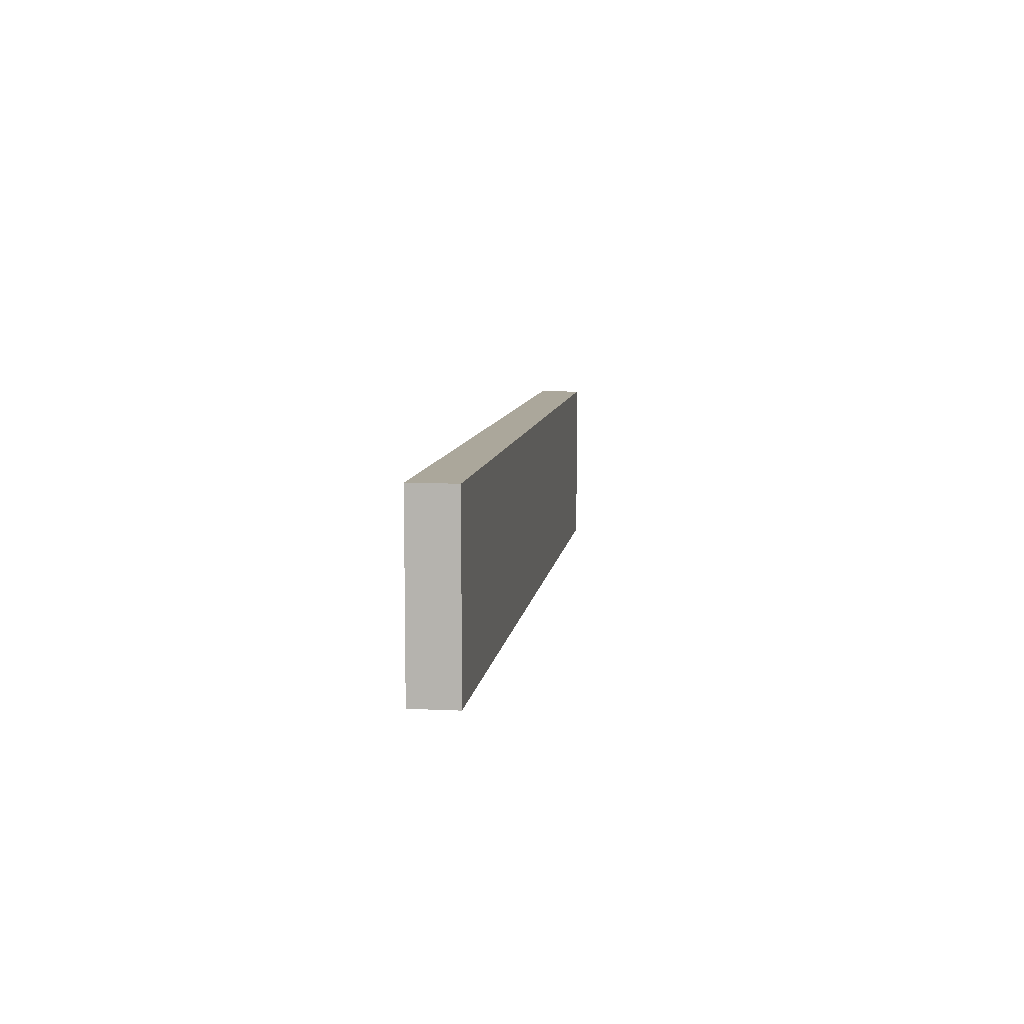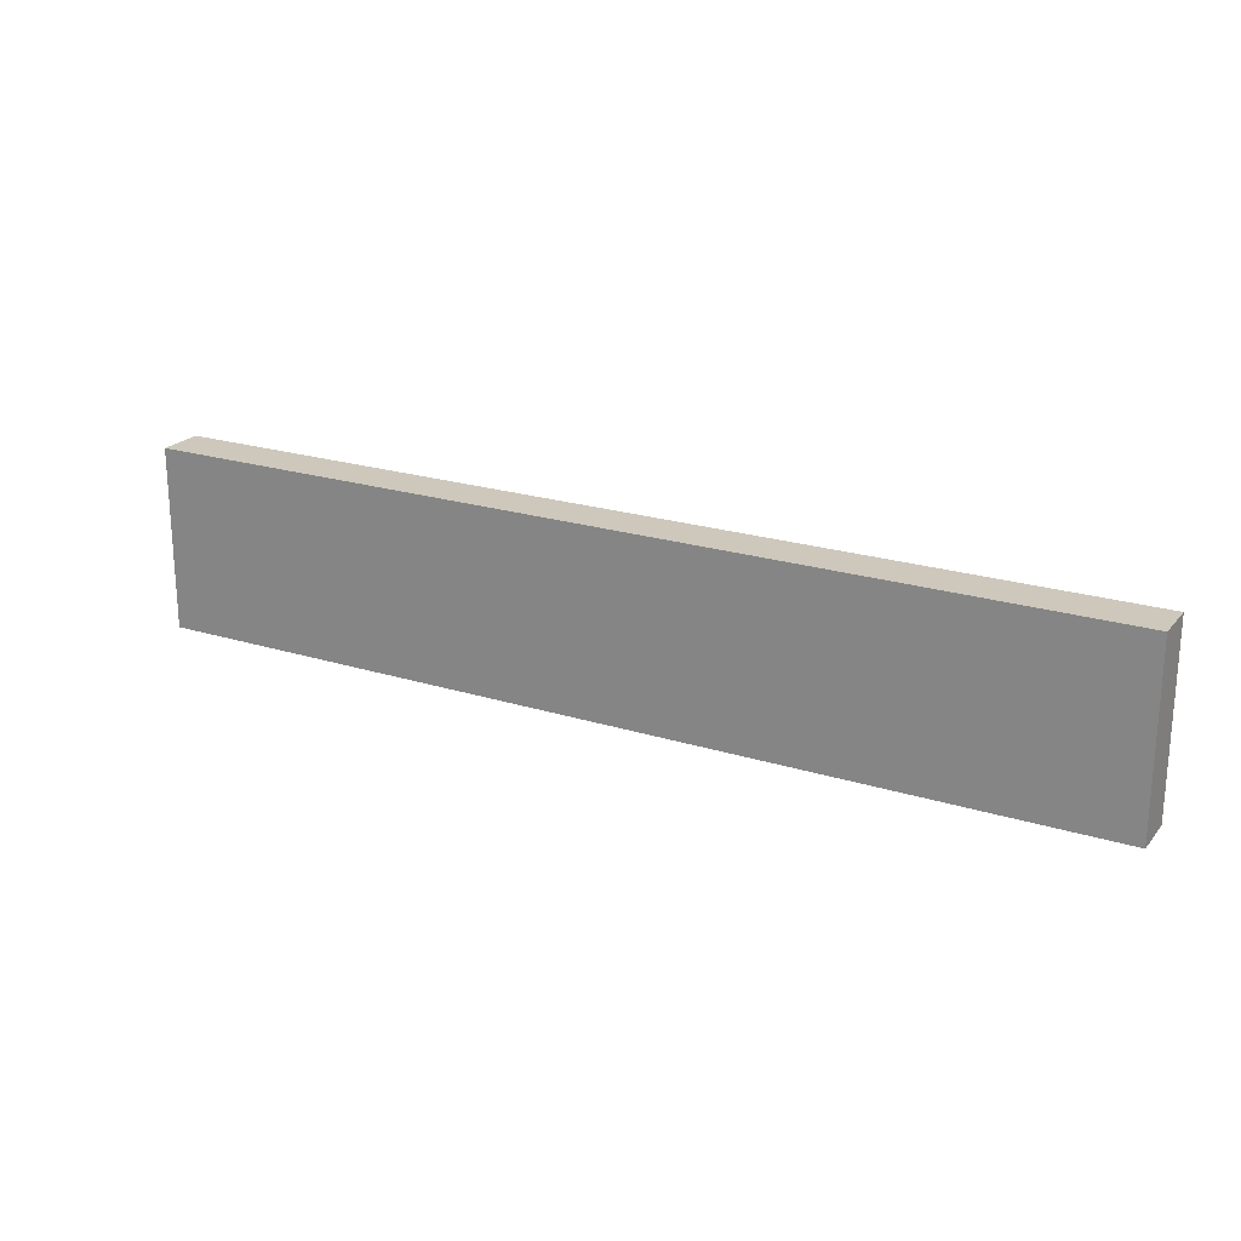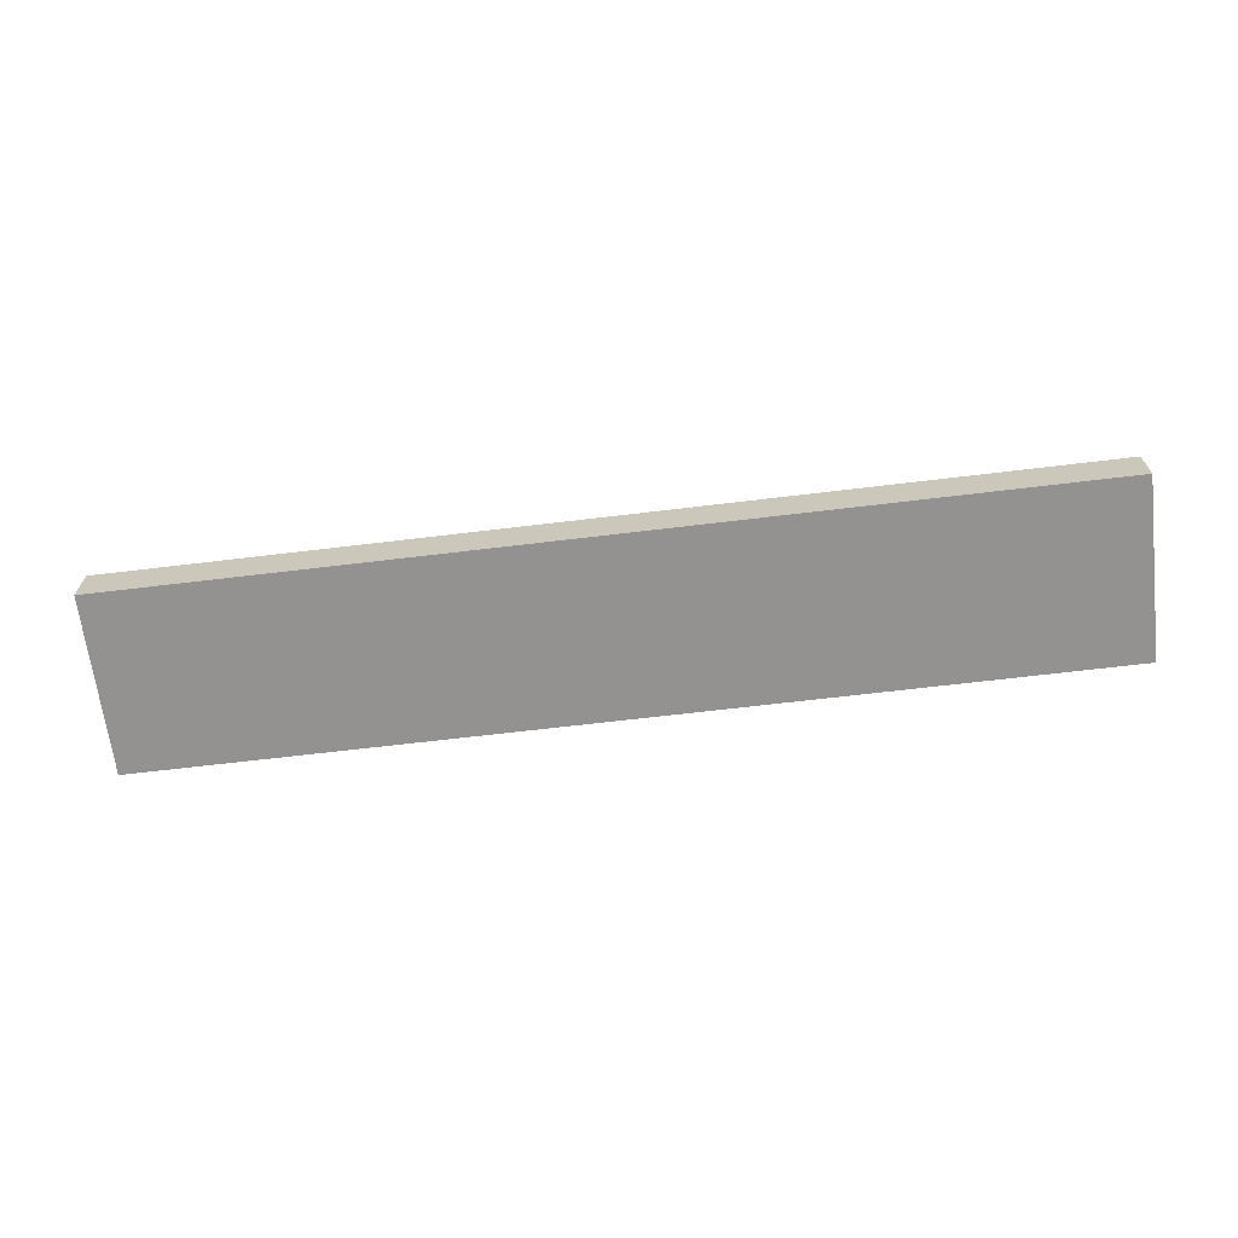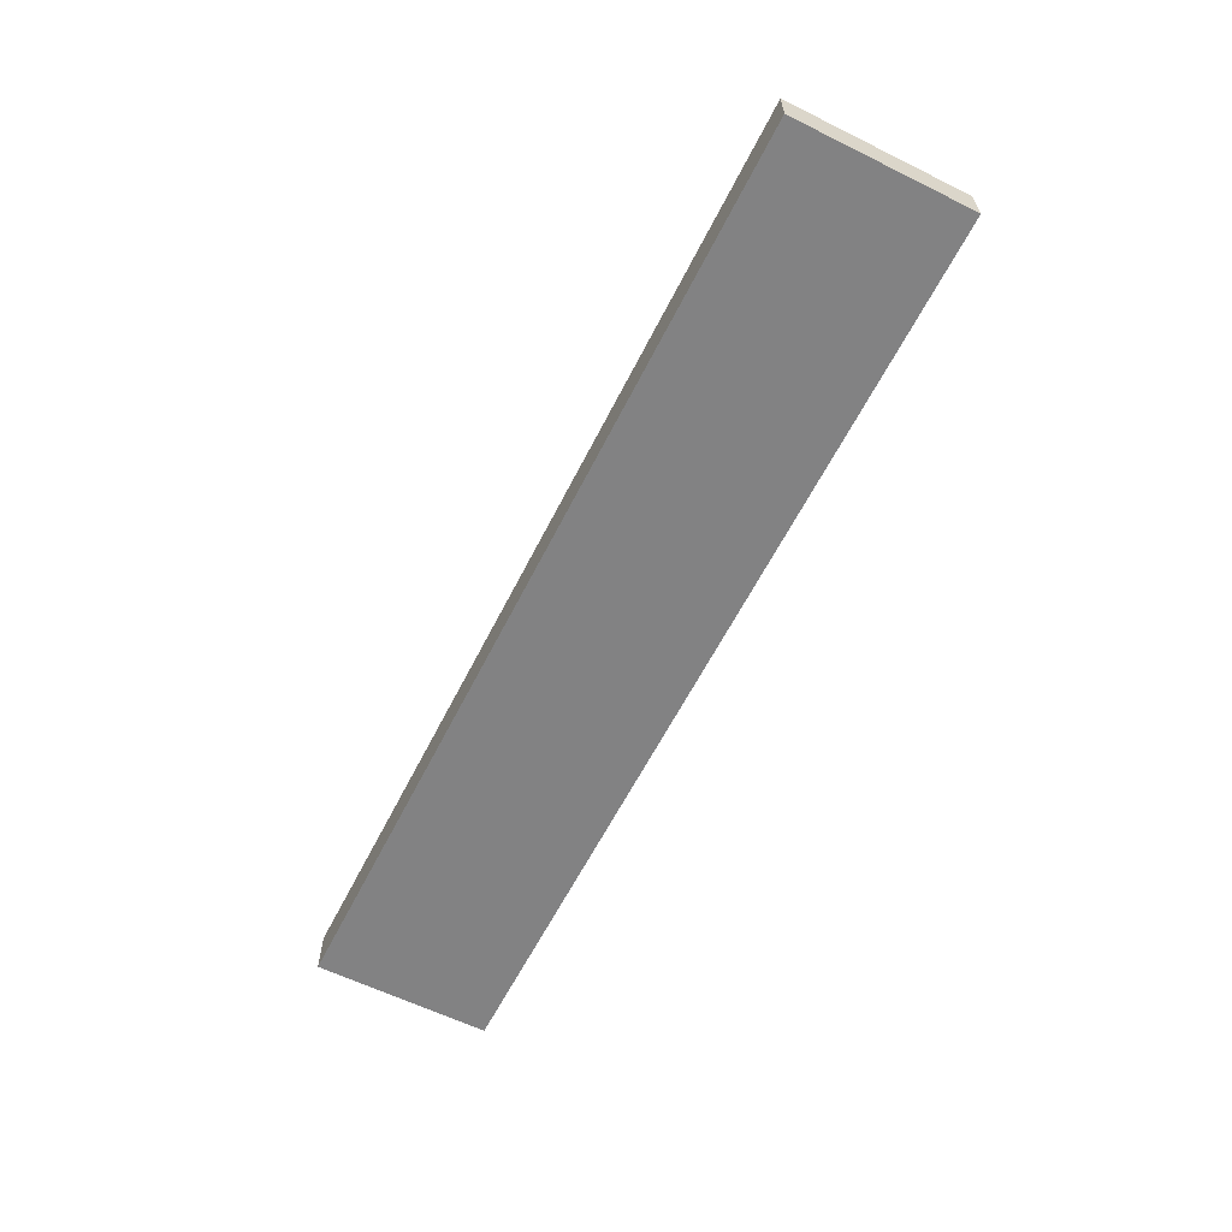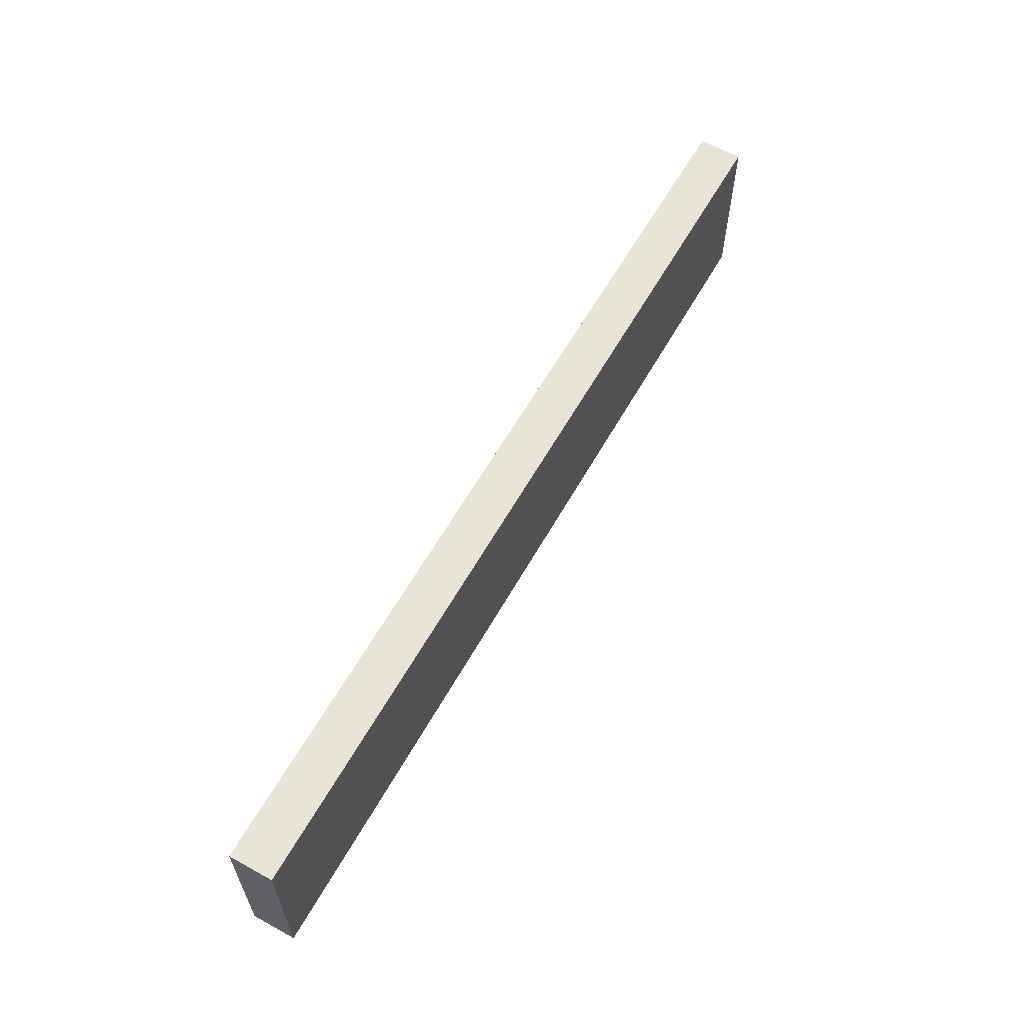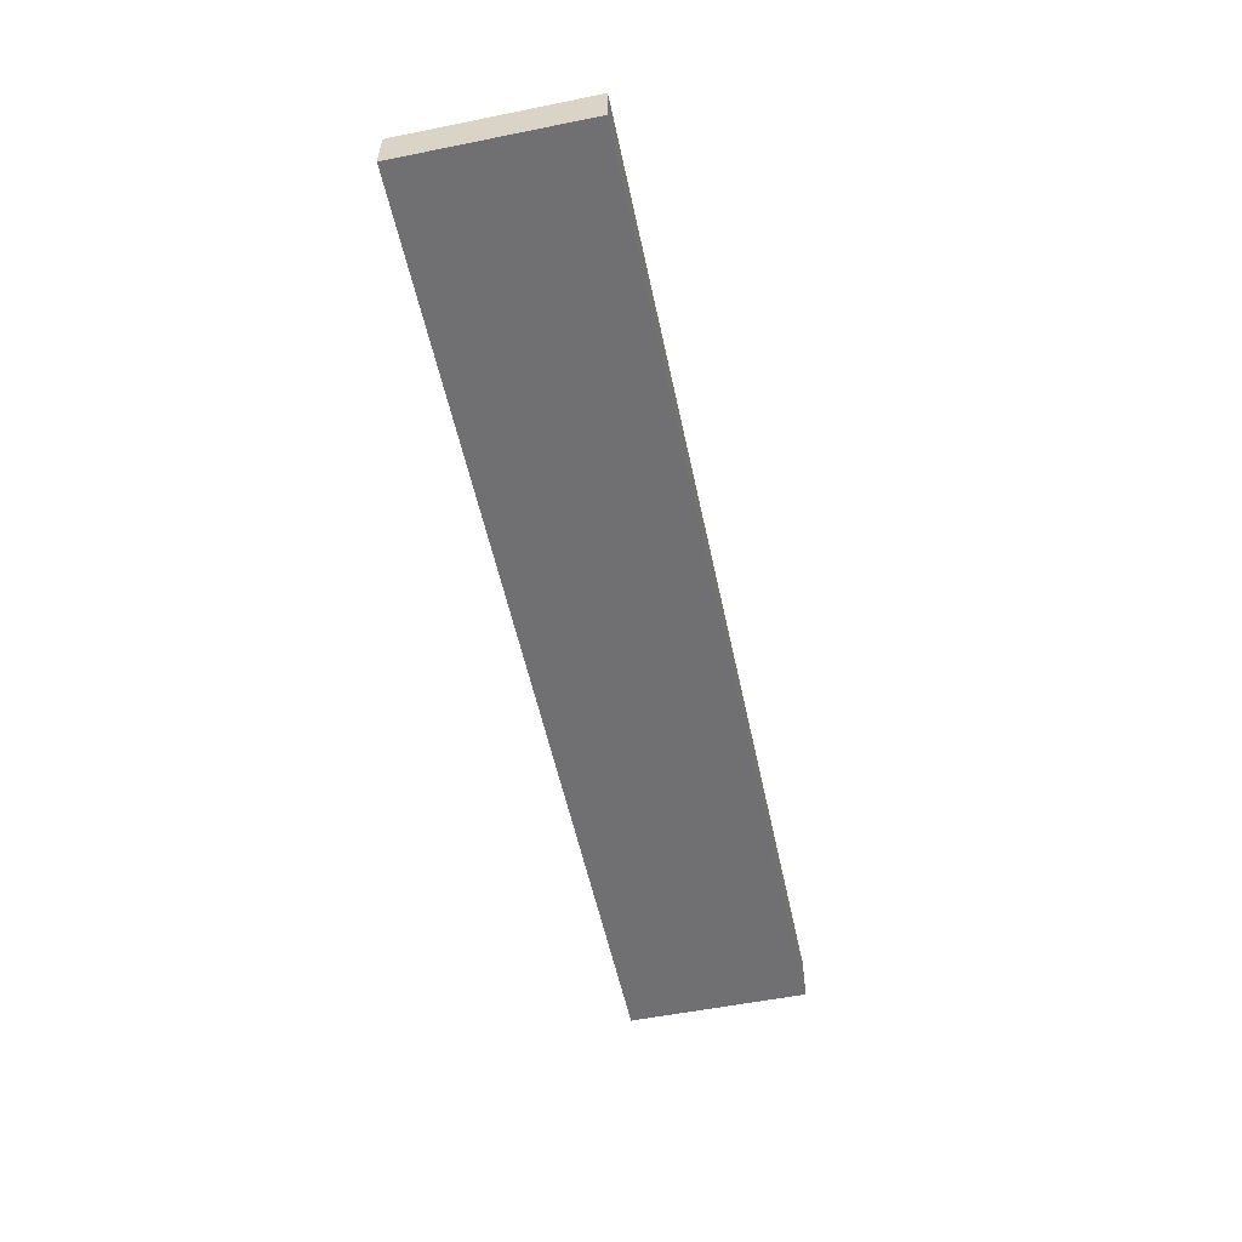
<metadata>
{"format":"obj","ext":"obj","renderer":"f3d","projection":"perspective","resolution":1024,"background":"white","views":[{"elev":8.2,"azim":97.5,"up":"+Y"},{"elev":21.8,"azim":28.8,"up":"+Y"},{"elev":-66.4,"azim":6.9,"up":"+Z"},{"elev":-60.9,"azim":-116.7,"up":"+Z"},{"elev":60.6,"azim":-60.7,"up":"+Y"},{"elev":-55.0,"azim":-78.0,"up":"+Z"}]}
</metadata>
<code>
g pb_Mesh393592
v -10 18 -99
v -31 18 -99
v -10 22 -99
v -31 22 -99
v -31 18 -99
v -31 18 -100
v -31 22 -99
v -31 22 -100
v -31 18 -100
v -10 18 -100
v -31 22 -100
v -10 22 -100
v -10 18 -100
v -10 18 -99
v -10 22 -100
v -10 22 -99
v -10 22 -99
v -31 22 -99
v -10 22 -100
v -31 22 -100
v -10 18 -100
v -31 18 -100
v -10 18 -99
v -31 18 -99
g pb_Mesh393592_0
f 3 2 1
f 3 4 2
f 7 6 5
f 7 8 6
f 11 10 9
f 11 12 10
f 15 14 13
f 15 16 14
f 19 18 17
f 19 20 18
f 23 22 21
f 23 24 22

</code>
